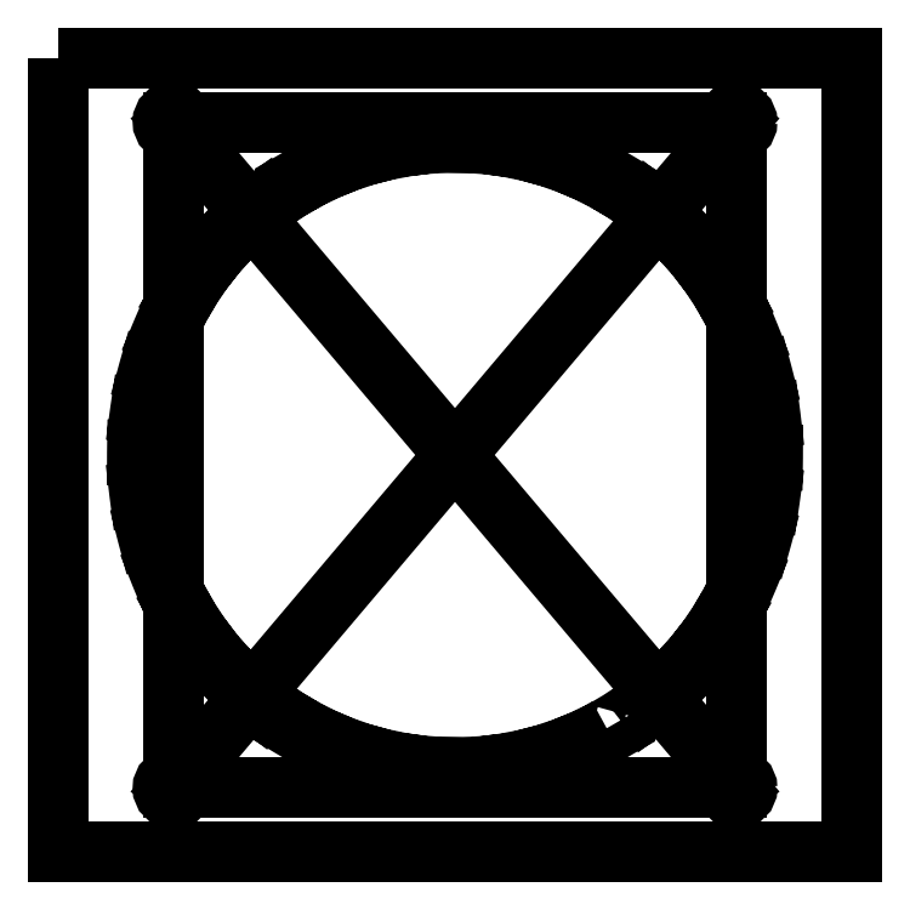
<metadata>
{"format":"dxf","ext":"dxf","renderer":"ezdxf+matplotlib","layout":"modelspace","background":"white","min_lineweight":24,"dpi":150}
</metadata>
<code>
0
SECTION
2
ENTITIES
0
LWPOLYLINE
8
0
90
192
70
1
43
0
10
29.61
20
-53.33
10
30.11
20
-54.2
42
0.004113
10
31
20
-53.69
10
30.5
20
-52.83
42
0.02855
10
36.32
20
-49.01
10
36.93
20
-49.8
42
0.004113
10
37.74
20
-49.19
10
37.13
20
-48.39
42
0.02855
10
42.41
20
-43.85
10
43.11
20
-44.56
42
0.004113
10
43.84
20
-43.84
10
43.13
20
-43.13
42
0.02855
10
47.77
20
-37.94
10
48.56
20
-38.55
42
0.004113
10
49.19
20
-37.74
10
48.39
20
-37.13
42
0.02855
10
52.31
20
-31.38
10
53.18
20
-31.88
42
0.004113
10
53.69
20
-31
10
52.83
20
-30.5
42
0.02855
10
55.96
20
-24.28
10
56.88
20
-24.67
42
0.004113
10
57.28
20
-23.73
10
56.36
20
-23.34
42
0.02855
10
58.65
20
-16.77
10
59.62
20
-17.03
42
0.004113
10
59.89
20
-16.05
10
58.92
20
-15.79
42
0.02855
10
60.34
20
-8.972
10
61.33
20
-9.103
42
0.004113
10
61.47
20
-8.093
10
60.48
20
-7.962
42
0.02855
10
60.99
20
-1.02
10
61.99
20
-1.02
42
0.004113
10
62
20
0
10
61
20
-5.551e-15
42
0.02855
10
60.6
20
6.95
10
61.59
20
7.08
42
0.004113
10
61.47
20
8.093
10
60.48
20
7.962
42
0.02855
10
59.18
20
14.8
10
60.14
20
15.06
42
0.004113
10
59.89
20
16.05
10
58.92
20
15.79
42
0.02855
10
56.74
20
22.4
10
57.66
20
22.78
42
0.004113
10
57.28
20
23.73
10
56.36
20
23.34
42
0.02855
10
53.33
20
29.61
10
54.2
20
30.11
42
0.004113
10
53.69
20
31
10
52.83
20
30.5
42
0.02855
10
49.01
20
36.32
10
49.8
20
36.93
42
0.004113
10
49.19
20
37.74
10
48.39
20
37.13
42
0.02855
10
43.85
20
42.41
10
44.56
20
43.11
42
0.004113
10
43.84
20
43.84
10
43.13
20
43.13
42
0.02855
10
37.94
20
47.77
10
38.55
20
48.56
42
0.004113
10
37.74
20
49.19
10
37.13
20
48.39
42
0.02855
10
31.38
20
52.31
10
31.88
20
53.18
42
0.004113
10
31
20
53.69
10
30.5
20
52.83
42
0.02855
10
24.28
20
55.96
10
24.67
20
56.88
42
0.004113
10
23.73
20
57.28
10
23.34
20
56.36
42
0.02855
10
16.77
20
58.65
10
17.03
20
59.62
42
0.004113
10
16.05
20
59.89
10
15.79
20
58.92
42
0.02855
10
8.972
20
60.34
10
9.103
20
61.33
42
0.004113
10
8.093
20
61.47
10
7.962
20
60.48
42
0.02855
10
1.02
20
60.99
10
1.02
20
61.99
42
0.004113
10
0
20
62
10
-8.882e-15
20
61
42
0.02855
10
-6.95
20
60.6
10
-7.08
20
61.59
42
0.004113
10
-8.093
20
61.47
10
-7.962
20
60.48
42
0.02855
10
-14.8
20
59.18
10
-15.06
20
60.14
42
0.004113
10
-16.05
20
59.89
10
-15.79
20
58.92
42
0.02855
10
-22.4
20
56.74
10
-22.78
20
57.66
42
0.004113
10
-23.73
20
57.28
10
-23.34
20
56.36
42
0.02855
10
-29.61
20
53.33
10
-30.11
20
54.2
42
0.004113
10
-31
20
53.69
10
-30.5
20
52.83
42
0.02855
10
-36.32
20
49.01
10
-36.93
20
49.8
42
0.004113
10
-37.74
20
49.19
10
-37.13
20
48.39
42
0.02855
10
-42.41
20
43.85
10
-43.11
20
44.56
42
0.004113
10
-43.84
20
43.84
10
-43.13
20
43.13
42
0.02855
10
-47.77
20
37.94
10
-48.56
20
38.55
42
0.004113
10
-49.19
20
37.74
10
-48.39
20
37.13
42
0.02855
10
-52.31
20
31.38
10
-53.18
20
31.88
42
0.004113
10
-53.69
20
31
10
-52.83
20
30.5
42
0.02855
10
-55.96
20
24.28
10
-56.88
20
24.67
42
0.004113
10
-57.28
20
23.73
10
-56.36
20
23.34
42
0.02855
10
-58.65
20
16.77
10
-59.62
20
17.03
42
0.004113
10
-59.89
20
16.05
10
-58.92
20
15.79
42
0.02855
10
-60.34
20
8.972
10
-61.33
20
9.103
42
0.004113
10
-61.47
20
8.093
10
-60.48
20
7.962
42
0.02855
10
-60.99
20
1.02
10
-61.99
20
1.02
42
0.004113
10
-62
20
3.796e-15
10
-61
20
-2.998e-14
42
0.02855
10
-60.6
20
-6.95
10
-61.59
20
-7.08
42
0.004113
10
-61.47
20
-8.093
10
-60.48
20
-7.962
42
0.02855
10
-59.18
20
-14.8
10
-60.14
20
-15.06
42
0.004113
10
-59.89
20
-16.05
10
-58.92
20
-15.79
42
0.02855
10
-56.74
20
-22.4
10
-57.66
20
-22.78
42
0.004113
10
-57.28
20
-23.73
10
-56.36
20
-23.34
42
0.02855
10
-53.33
20
-29.61
10
-54.2
20
-30.11
42
0.004113
10
-53.69
20
-31
10
-52.83
20
-30.5
42
0.02855
10
-49.01
20
-36.32
10
-49.8
20
-36.93
42
0.004113
10
-49.19
20
-37.74
10
-48.39
20
-37.13
42
0.02855
10
-43.85
20
-42.41
10
-44.56
20
-43.11
42
0.004113
10
-43.84
20
-43.84
10
-43.13
20
-43.13
42
0.02855
10
-37.94
20
-47.77
10
-38.55
20
-48.56
42
0.004113
10
-37.74
20
-49.19
10
-37.13
20
-48.39
42
0.02855
10
-31.38
20
-52.31
10
-31.88
20
-53.18
42
0.004113
10
-31
20
-53.69
10
-30.5
20
-52.83
42
0.02855
10
-24.28
20
-55.96
10
-24.67
20
-56.88
42
0.004113
10
-23.73
20
-57.28
10
-23.34
20
-56.36
42
0.02855
10
-16.77
20
-58.65
10
-17.03
20
-59.62
42
0.004113
10
-16.05
20
-59.89
10
-15.79
20
-58.92
42
0.02855
10
-8.972
20
-60.34
10
-9.103
20
-61.33
42
0.004113
10
-8.093
20
-61.47
10
-7.962
20
-60.48
42
0.02855
10
-1.02
20
-60.99
10
-1.02
20
-61.99
42
0.004113
10
-7.593e-15
20
-62
10
-1.11e-15
20
-61
42
0.02855
10
6.95
20
-60.6
10
7.08
20
-61.59
42
0.004113
10
8.093
20
-61.47
10
7.962
20
-60.48
42
0.02855
10
14.8
20
-59.18
10
15.06
20
-60.14
42
0.004113
10
16.05
20
-59.89
10
15.79
20
-58.92
42
0.02855
10
22.4
20
-56.74
10
22.78
20
-57.66
42
0.004113
10
23.73
20
-57.28
10
23.34
20
-56.36
42
0.02855
0
LWPOLYLINE
8
0
90
4
70
1
43
0
10
-77.5
20
77.5
10
77.5
20
77.5
10
77.5
20
-77.5
10
-77.5
20
-77.5
0
LINE
8
0
10
55
20
-65
30
0
11
-55
21
-65
31
0
0
LINE
8
0
10
-55
20
-65
30
0
11
-55
21
65
31
0
0
LINE
8
0
10
-55
20
65
30
0
11
55
21
65
31
0
0
LINE
8
0
10
55
20
65
30
0
11
55
21
-65
31
0
0
LINE
8
0
10
55
20
-65
30
0
11
-55
21
65
31
0
0
LINE
8
0
10
-55
20
-65
30
0
11
55
21
65
31
0
0
CIRCLE
8
0
10
-55
20
65
30
0
40
2
210
0
220
0
230
1
0
CIRCLE
8
0
10
55
20
65
30
0
40
2
210
0
220
0
230
1
0
CIRCLE
8
0
10
-55
20
-65
30
0
40
2
210
0
220
0
230
1
0
CIRCLE
8
0
10
55
20
-65
30
0
40
2
210
0
220
0
230
1
0
ENDSEC
0
EOF

</code>
